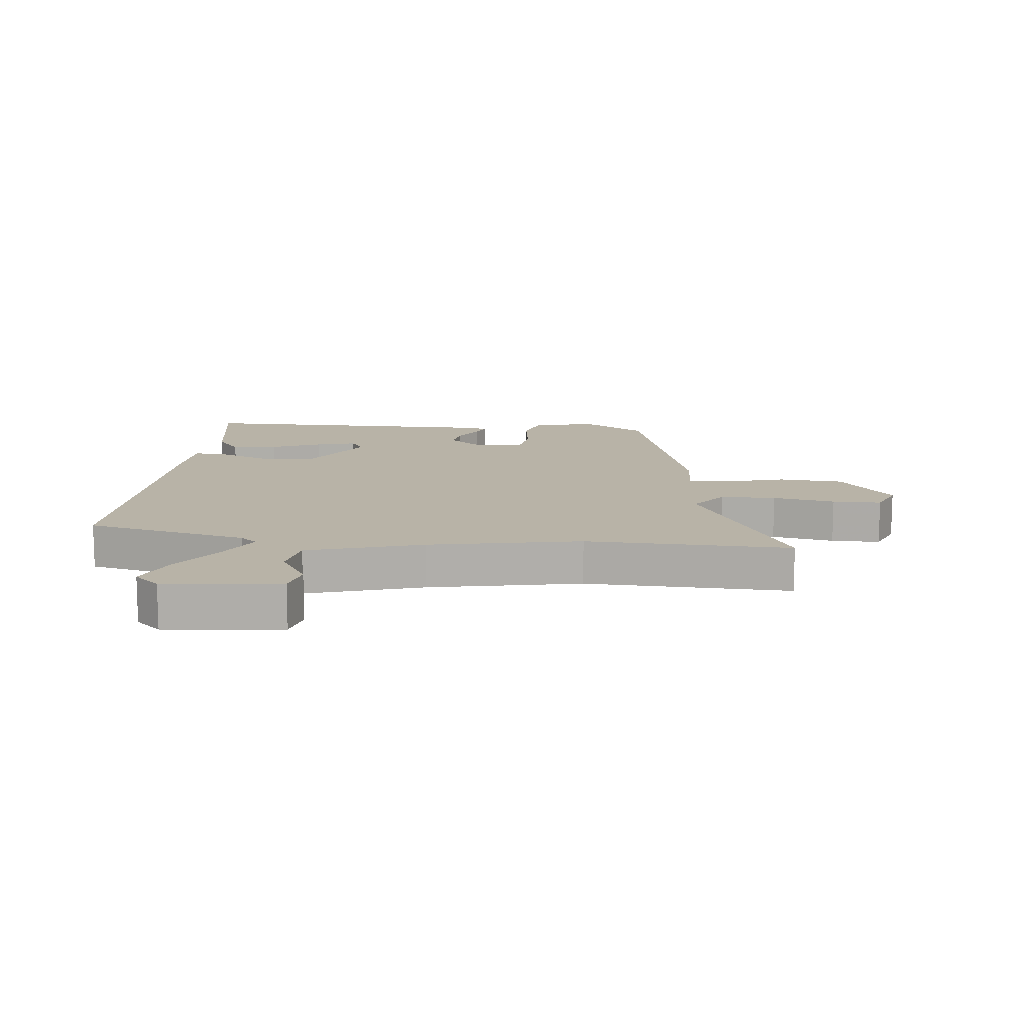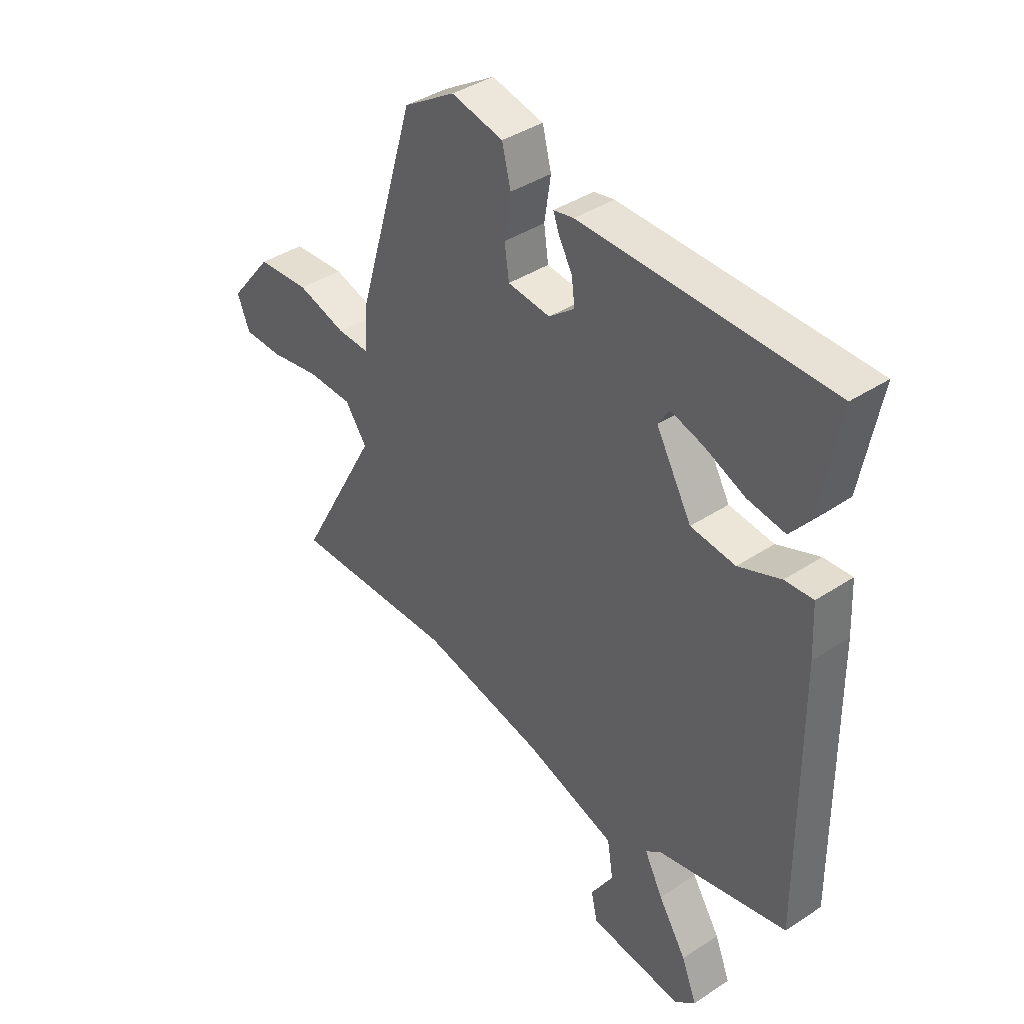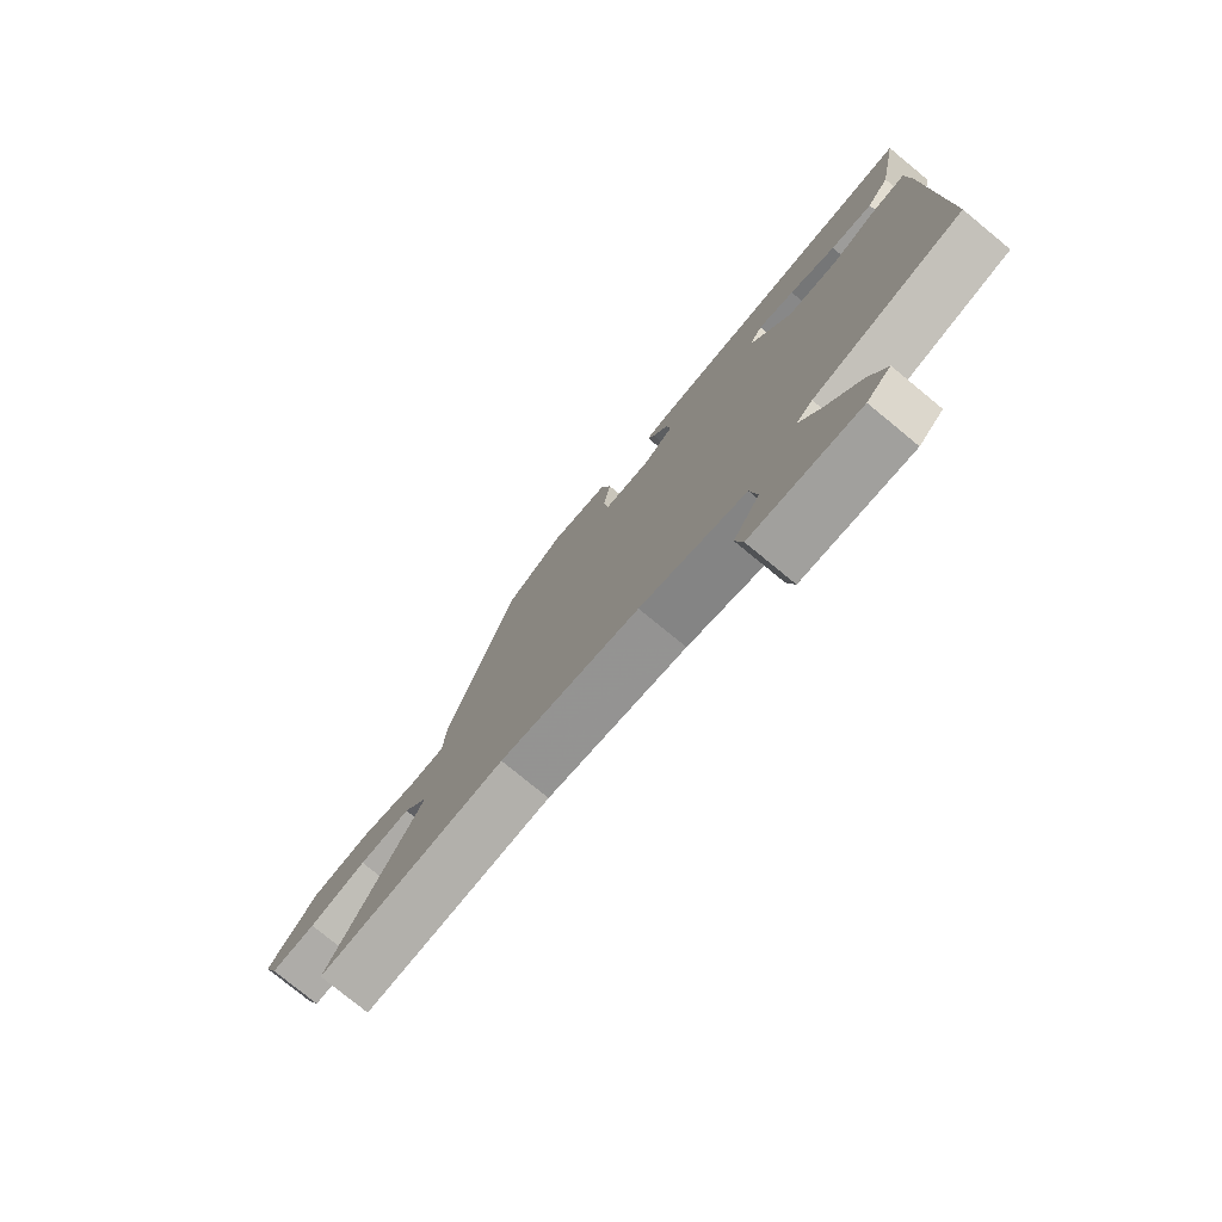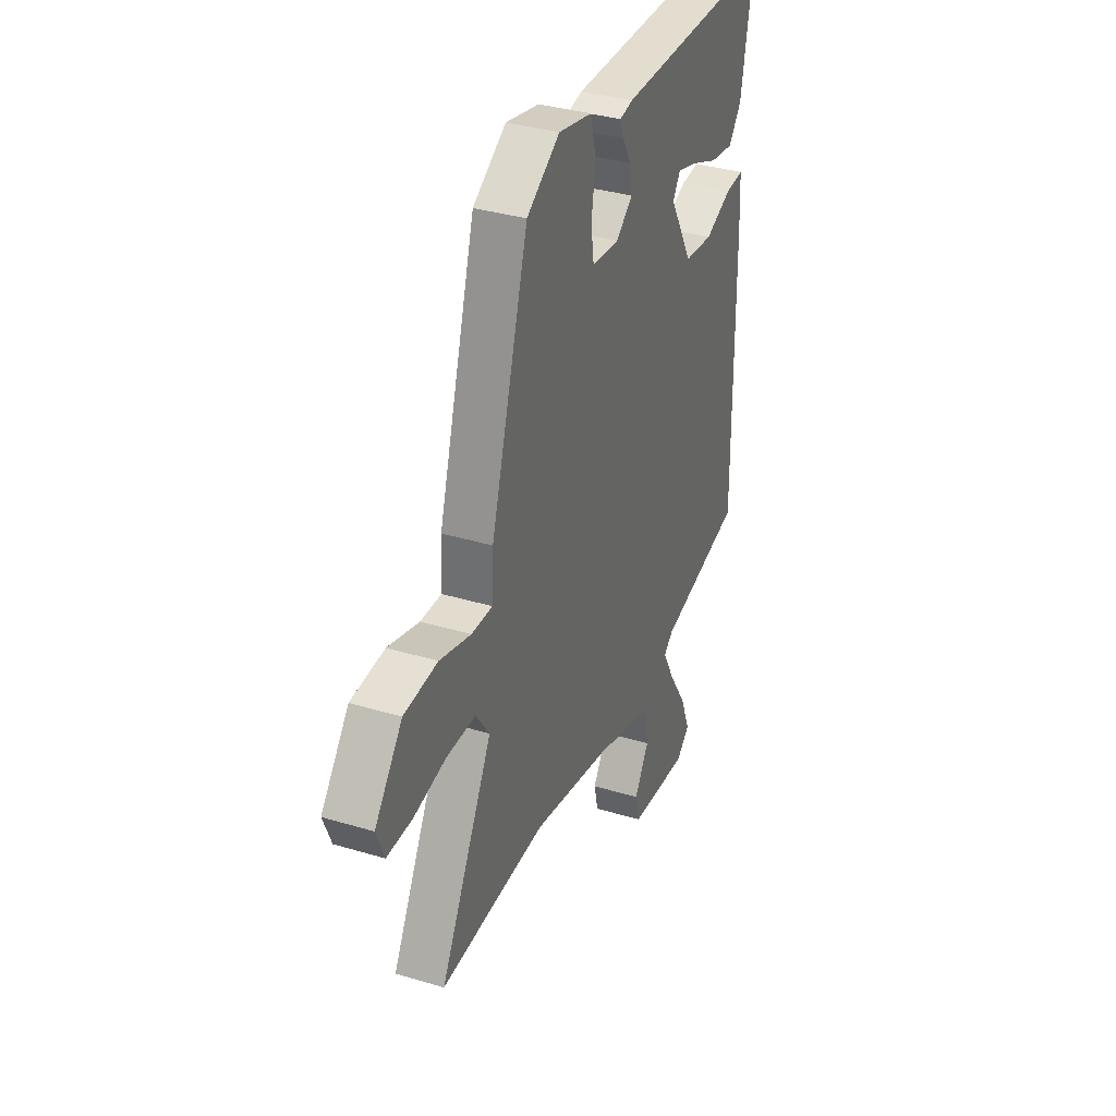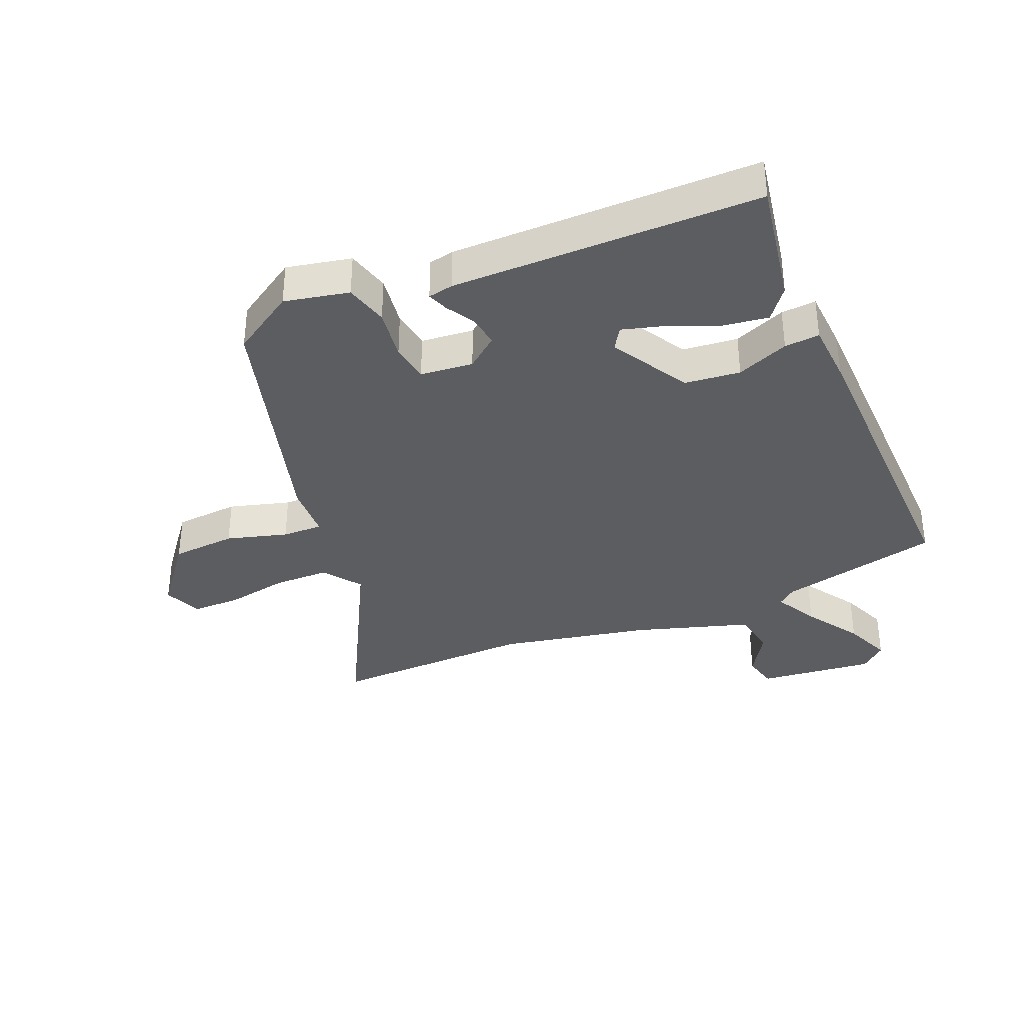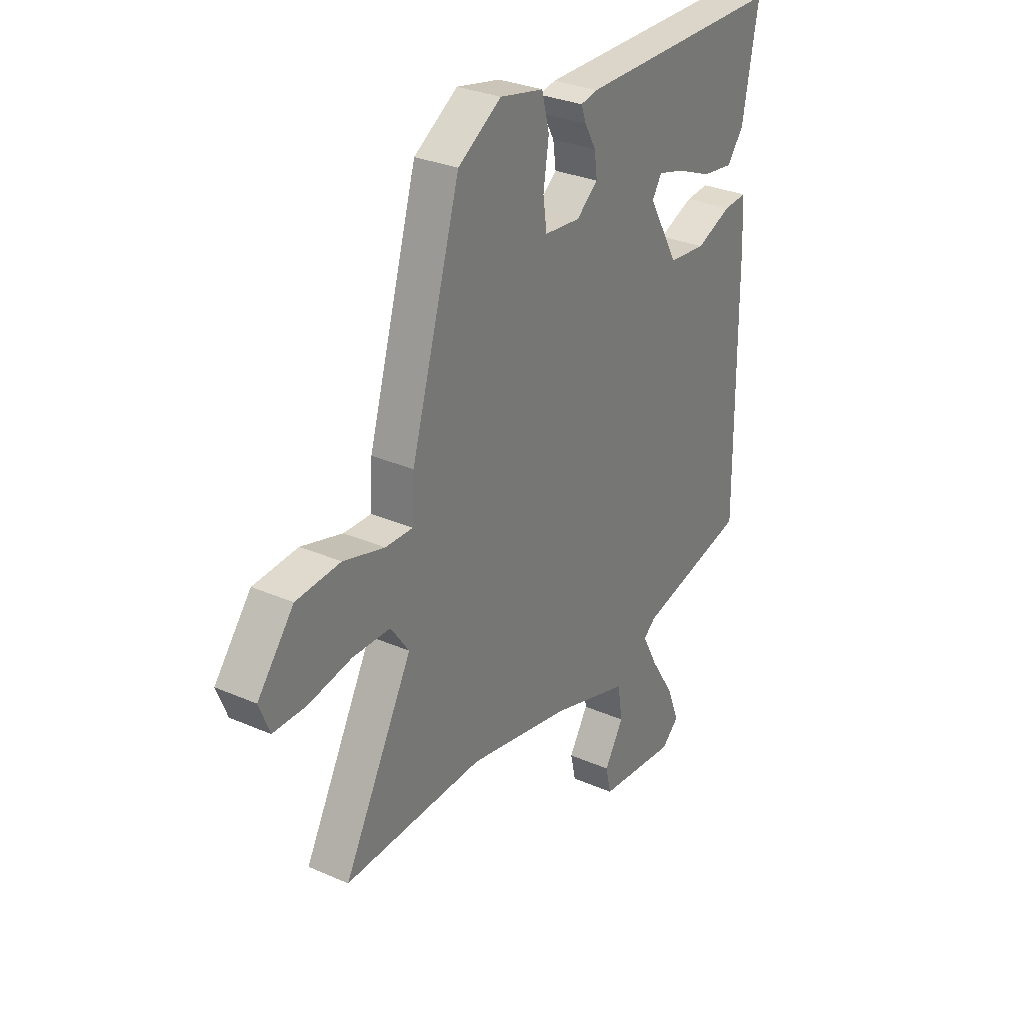
<metadata>
{"format":"obj","ext":"obj","renderer":"f3d","projection":"perspective","resolution":1024,"background":"white","views":[{"elev":12.7,"azim":-173.4,"up":"+Y"},{"elev":39.7,"azim":50.7,"up":"+Z"},{"elev":-77.5,"azim":50.6,"up":"+Z"},{"elev":35.4,"azim":-68.2,"up":"+Z"},{"elev":-35.6,"azim":23.4,"up":"+Y"},{"elev":30.4,"azim":-57.6,"up":"+Z"}]}
</metadata>
<code>
v 0.5 0.07 -0.477
v 0.235 0.07 -0.536
v 0.206 0.07 -0.56
v 0.243 0.07 -0.631
v 0.3 0.07 -0.721
v 0.331 0.07 -0.799
v 0.289 0.07 -0.836
v 0.099 0.07 -0.814
v 0.086 0.07 -0.757
v 0.132 0.07 -0.683
v 0.12 0.07 -0.608
v -0.067 0.07 -0.548
v -0.314 0.07 -0.496
v -0.649 0.07 -0.503
v -0.484 0.07 -0.198
v -0.528 0.07 -0.136
v -0.619 0.07 -0.134
v -0.721 0.07 -0.152
v -0.801 0.07 -0.151
v -0.826 0.07 -0.088
v -0.739 0.07 0.02
v -0.633 0.07 0.027
v -0.534 0.07 -0.002
v -0.468 0.07 -0.004
v -0.463 0.07 0.086
v -0.345 0.07 0.484
v -0.241 0.07 0.549
v -0.136 0.07 0.526
v -0.118 0.07 0.455
v -0.131 0.07 0.37
v -0.122 0.07 0.306
v -0.036 0.07 0.297
v 0.016 0.07 0.338
v 0.009 0.07 0.389
v -0.018 0.07 0.437
v -0.03 0.07 0.47
v 0.011 0.07 0.478
v 0.51 0.07 0.473
v 0.472 0.07 0.268
v 0.432 0.07 0.217
v 0.357 0.07 0.228
v 0.274 0.07 0.263
v 0.209 0.07 0.282
v 0.186 0.07 0.246
v 0.258 0.07 0.118
v 0.348 0.07 0.108
v 0.433 0.07 0.142
v 0.49 0.07 0.146
v 0.495 0.07 0.045
v 0.5 0 -0.477
v 0.235 0 -0.536
v 0.206 0 -0.56
v 0.243 0 -0.631
v 0.3 0 -0.721
v 0.331 0 -0.799
v 0.289 0 -0.836
v 0.099 0 -0.814
v 0.086 0 -0.757
v 0.132 0 -0.683
v 0.12 0 -0.608
v -0.067 0 -0.548
v -0.314 0 -0.496
v -0.649 0 -0.503
v -0.484 0 -0.198
v -0.528 0 -0.136
v -0.619 0 -0.134
v -0.721 0 -0.152
v -0.801 0 -0.151
v -0.826 0 -0.088
v -0.739 0 0.02
v -0.633 0 0.027
v -0.534 0 -0.002
v -0.468 0 -0.004
v -0.463 0 0.086
v -0.345 0 0.484
v -0.241 0 0.549
v -0.136 0 0.526
v -0.118 0 0.455
v -0.131 0 0.37
v -0.122 0 0.306
v -0.036 0 0.297
v 0.016 0 0.338
v 0.009 0 0.389
v -0.018 0 0.437
v -0.03 0 0.47
v 0.011 0 0.478
v 0.51 0 0.473
v 0.472 0 0.268
v 0.432 0 0.217
v 0.357 0 0.228
v 0.274 0 0.263
v 0.209 0 0.282
v 0.186 0 0.246
v 0.258 0 0.118
v 0.348 0 0.108
v 0.433 0 0.142
v 0.49 0 0.146
v 0.495 0 0.045
f 46 47 48 49
f 45 46 49 1
f 44 45 1 2
f 39 40 41 42
f 39 42 43
f 38 39 43
f 37 38 43
f 34 35 36 37
f 33 34 37 43
f 32 33 43 44
f 27 28 29 30
f 27 30 31
f 24 25 26 27
f 24 27 31
f 20 21 22 23
f 20 23 24
f 17 18 19 20
f 16 17 20 24
f 15 16 24 31
f 13 14 15 31
f 7 8 9 10
f 7 10 11
f 4 5 6 7
f 3 4 7 11
f 2 3 11 12
f 13 31 32 44
f 2 12 13 44
f 98 97 96 95
f 50 98 95 94
f 51 50 94 93
f 91 90 89 88
f 92 91 88
f 92 88 87
f 92 87 86
f 86 85 84 83
f 92 86 83 82
f 93 92 82 81
f 79 78 77 76
f 80 79 76
f 76 75 74 73
f 80 76 73
f 72 71 70 69
f 73 72 69
f 69 68 67 66
f 73 69 66 65
f 80 73 65 64
f 80 64 63 62
f 59 58 57 56
f 60 59 56
f 56 55 54 53
f 60 56 53 52
f 61 60 52 51
f 93 81 80 62
f 93 62 61 51
f 1 50 51 2
f 2 51 52 3
f 3 52 53 4
f 4 53 54 5
f 5 54 55 6
f 6 55 56 7
f 7 56 57 8
f 8 57 58 9
f 9 58 59 10
f 10 59 60 11
f 11 60 61 12
f 12 61 62 13
f 13 62 63 14
f 14 63 64 15
f 15 64 65 16
f 16 65 66 17
f 17 66 67 18
f 18 67 68 19
f 19 68 69 20
f 20 69 70 21
f 21 70 71 22
f 22 71 72 23
f 23 72 73 24
f 24 73 74 25
f 25 74 75 26
f 26 75 76 27
f 27 76 77 28
f 28 77 78 29
f 29 78 79 30
f 30 79 80 31
f 31 80 81 32
f 32 81 82 33
f 33 82 83 34
f 34 83 84 35
f 35 84 85 36
f 36 85 86 37
f 37 86 87 38
f 38 87 88 39
f 39 88 89 40
f 40 89 90 41
f 41 90 91 42
f 42 91 92 43
f 43 92 93 44
f 44 93 94 45
f 45 94 95 46
f 46 95 96 47
f 47 96 97 48
f 48 97 98 49
f 49 98 50 1

</code>
